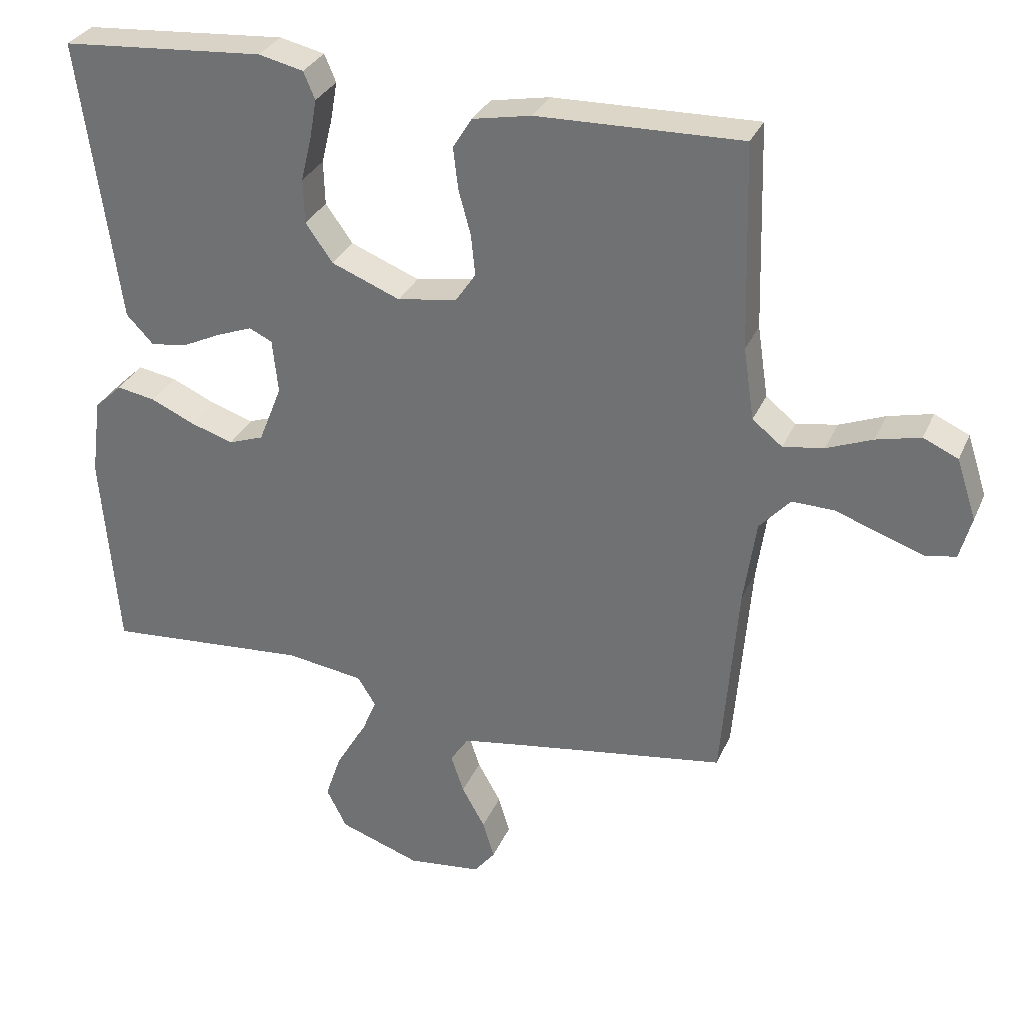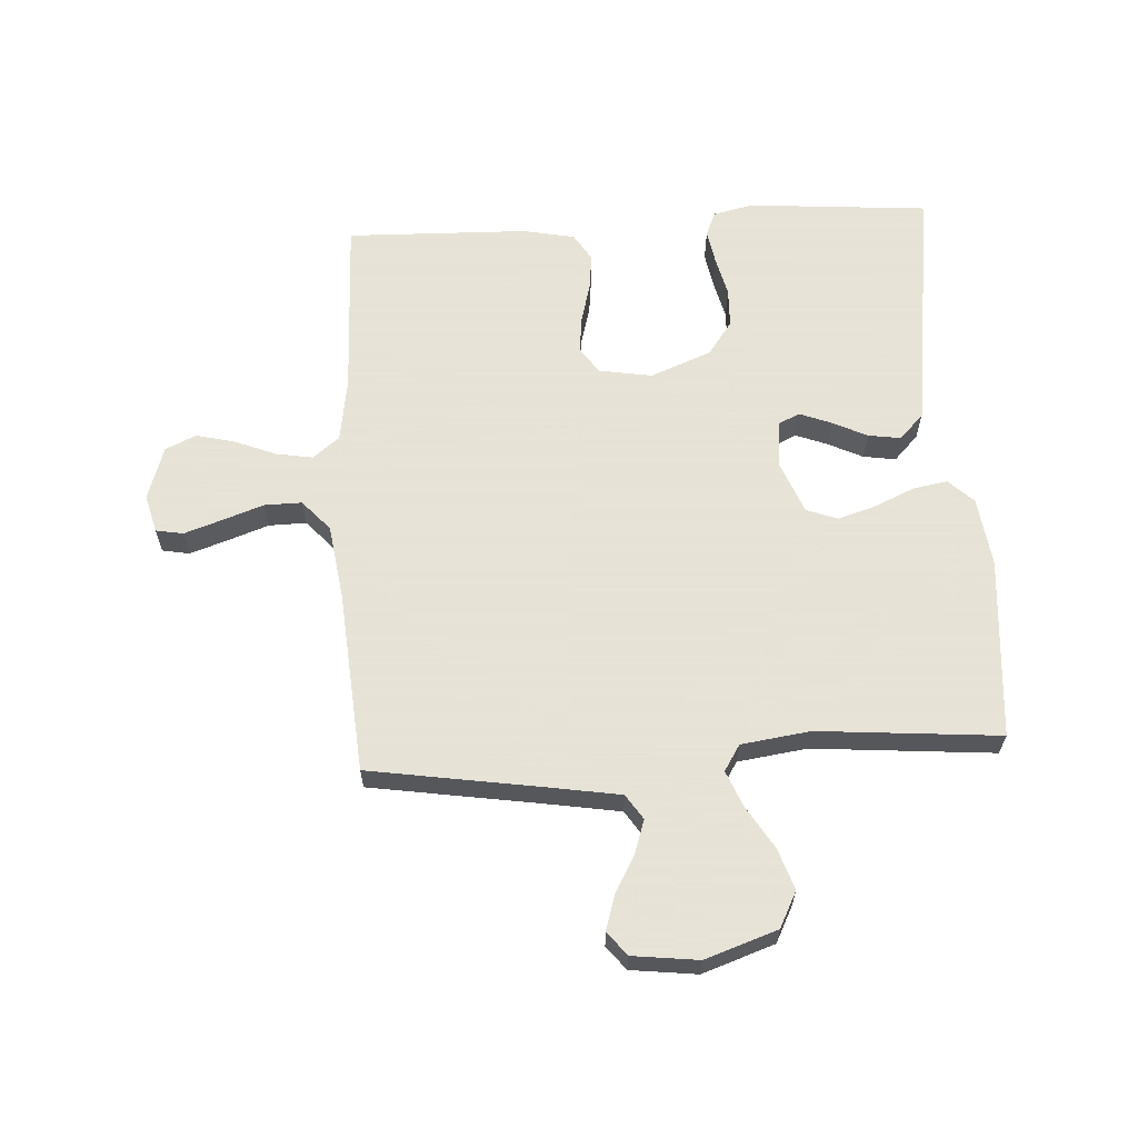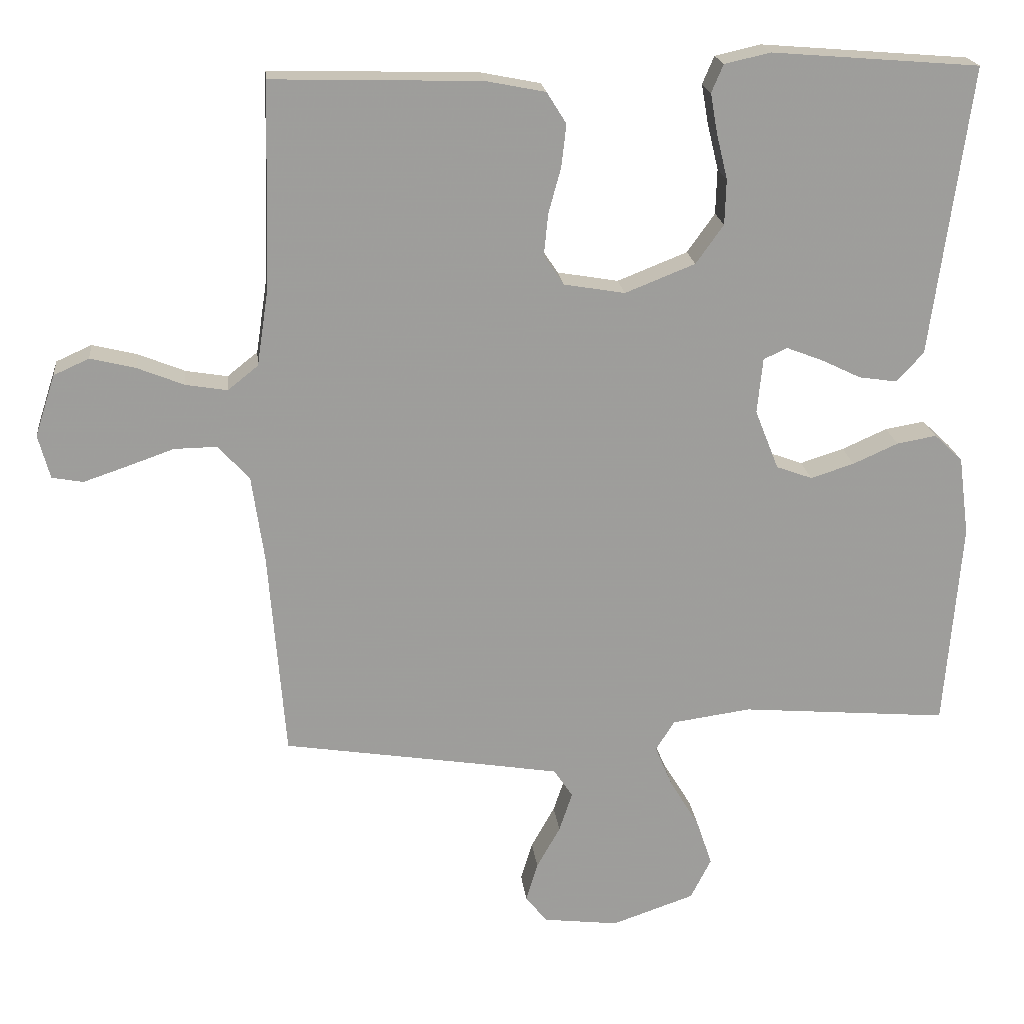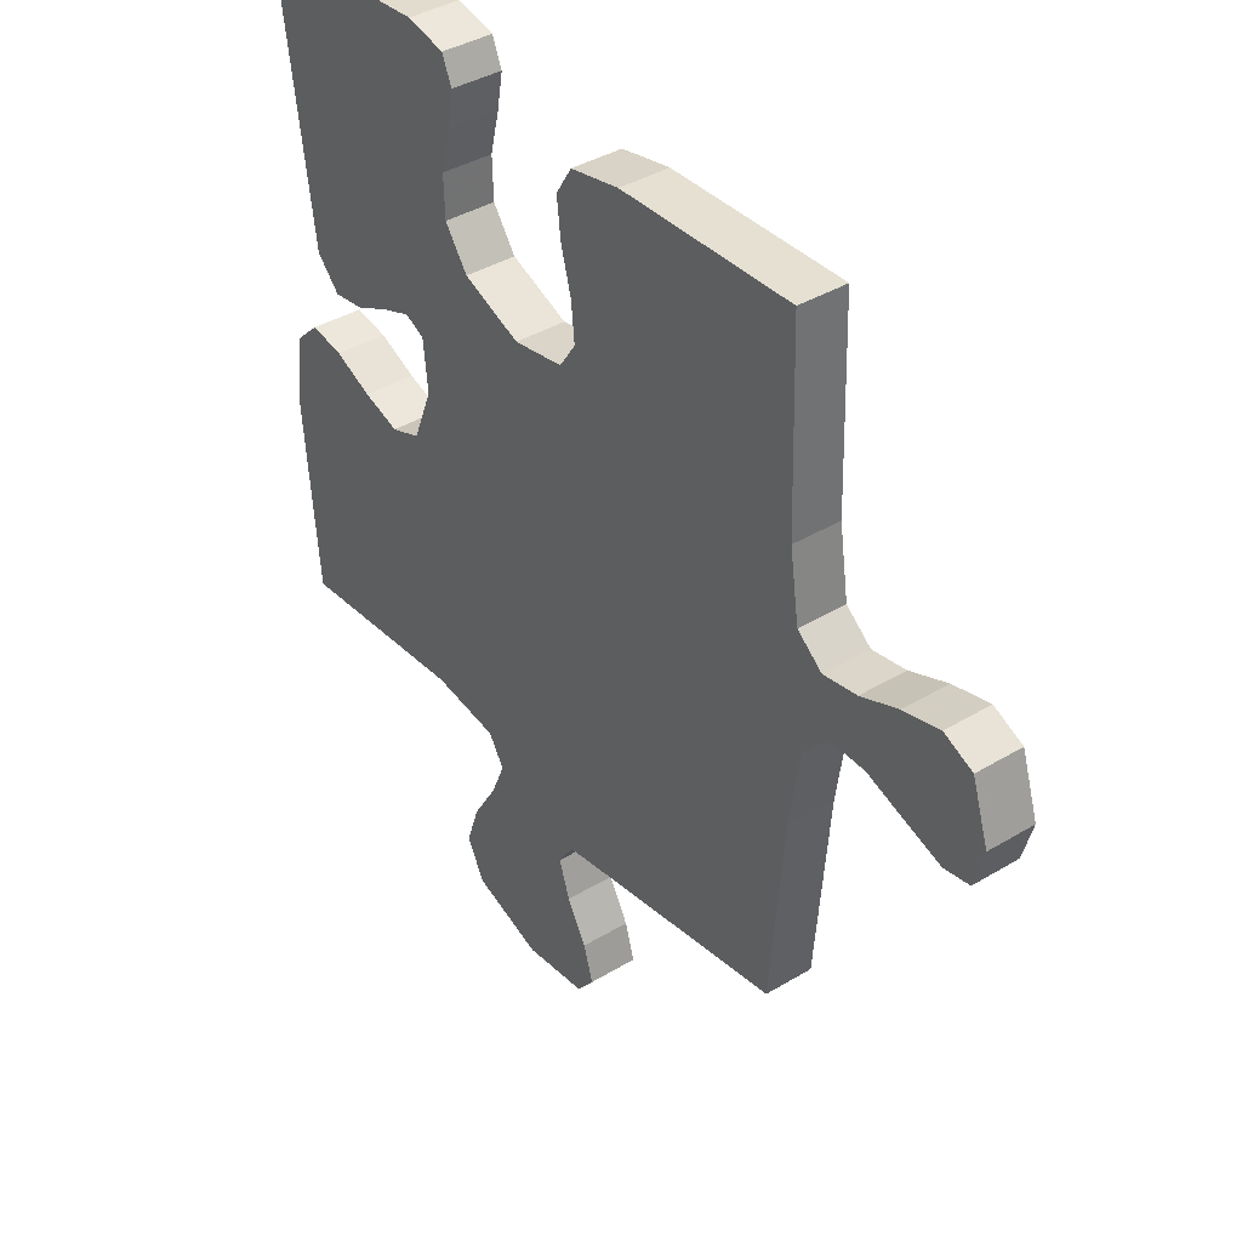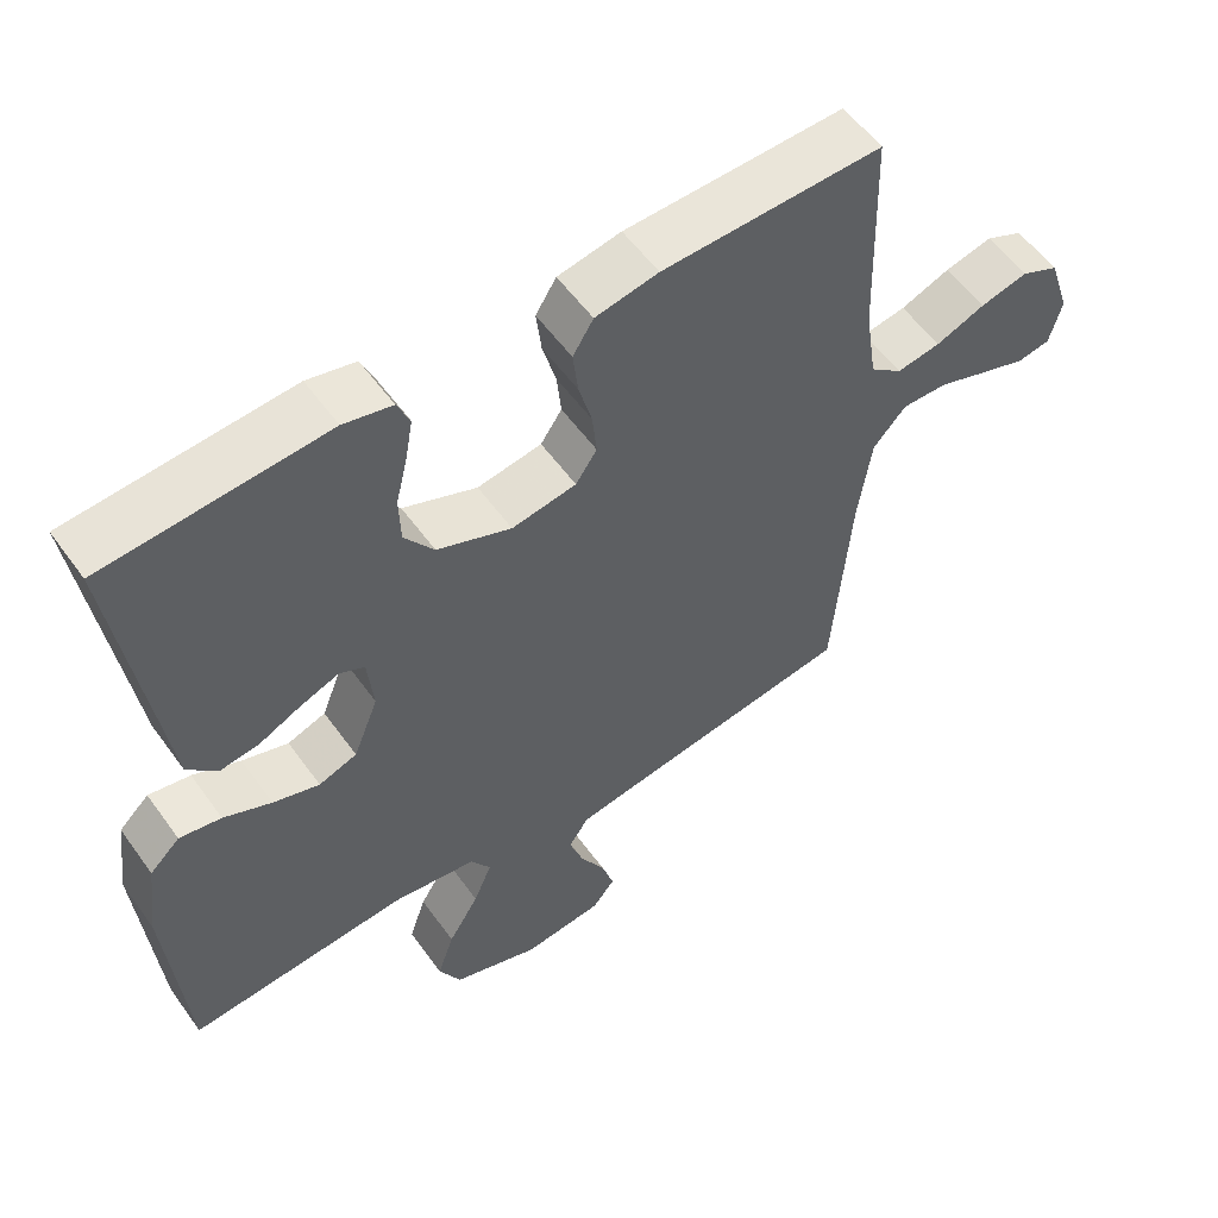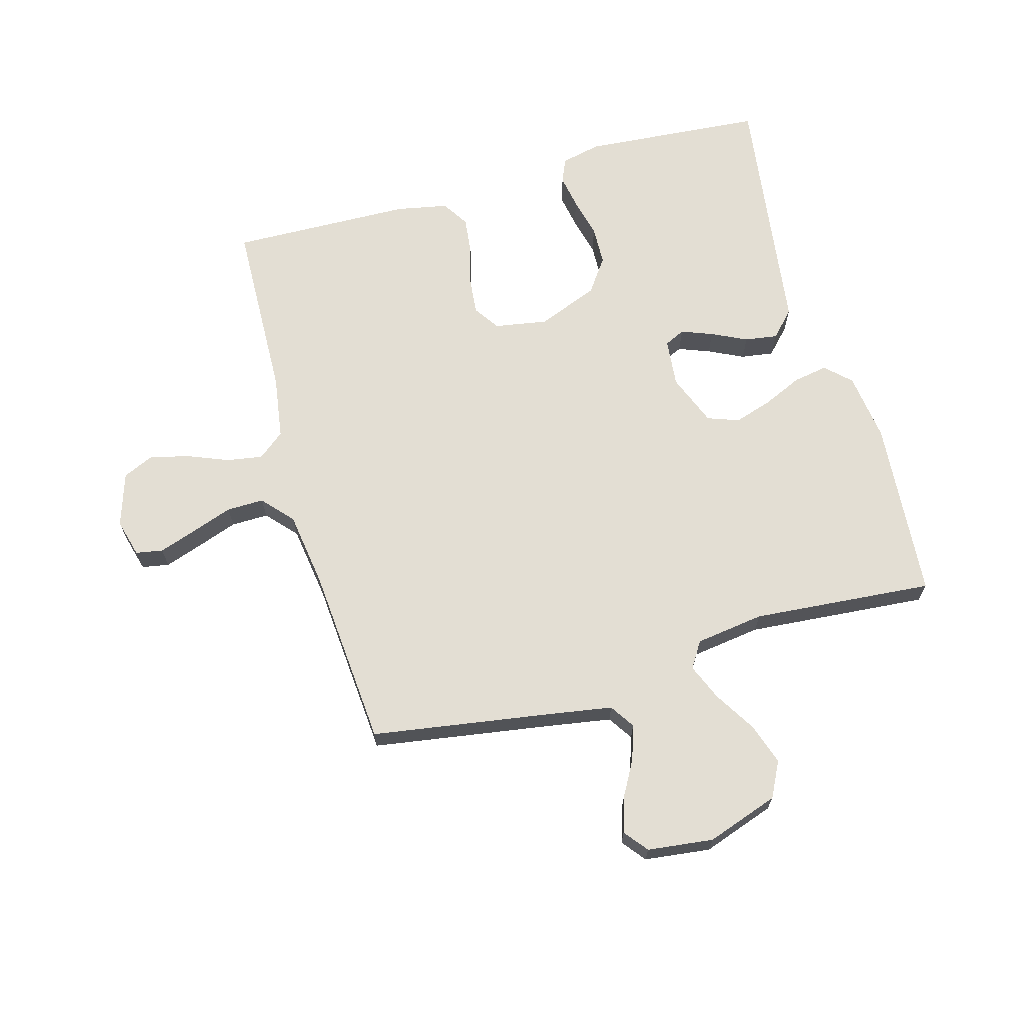
<metadata>
{"format":"obj","ext":"obj","renderer":"f3d","projection":"perspective","resolution":1024,"background":"white","views":[{"elev":31.2,"azim":20.7,"up":"+Z"},{"elev":62.8,"azim":176.7,"up":"+Y"},{"elev":19.7,"azim":173.7,"up":"+Z"},{"elev":39.4,"azim":53.1,"up":"+Z"},{"elev":55.8,"azim":-35.2,"up":"+Z"},{"elev":67.3,"azim":164.3,"up":"+Y"}]}
</metadata>
<code>
v 0.5 0.07 0.5
v 0.509 0.07 0.2
v 0.525 0.07 0.094
v 0.569 0.07 0.059
v 0.629 0.07 0.069
v 0.696 0.07 0.096
v 0.761 0.07 0.112
v 0.812 0.07 0.089
v 0.841 0.07 0
v 0.824 0.07 -0.063
v 0.779 0.07 -0.071
v 0.717 0.07 -0.05
v 0.649 0.07 -0.026
v 0.587 0.07 -0.025
v 0.542 0.07 -0.075
v 0.524 0.07 -0.2
v 0.5 0.07 -0.5
v 0.2 0.07 -0.547
v 0.097 0.07 -0.564
v 0.07 0.07 -0.605
v 0.089 0.07 -0.662
v 0.123 0.07 -0.723
v 0.14 0.07 -0.779
v 0.109 0.07 -0.818
v 0 0.07 -0.831
v -0.119 0.07 -0.79
v -0.149 0.07 -0.731
v -0.126 0.07 -0.663
v -0.084 0.07 -0.594
v -0.059 0.07 -0.534
v -0.086 0.07 -0.491
v -0.2 0.07 -0.475
v -0.5 0.07 -0.5
v -0.524 0.07 -0.2
v -0.509 0.07 -0.085
v -0.468 0.07 -0.046
v -0.411 0.07 -0.056
v -0.346 0.07 -0.085
v -0.283 0.07 -0.105
v -0.231 0.07 -0.086
v -0.197 0.07 0
v -0.205 0.07 0.08
v -0.239 0.07 0.096
v -0.291 0.07 0.076
v -0.349 0.07 0.048
v -0.403 0.07 0.04
v -0.443 0.07 0.082
v -0.459 0.07 0.2
v -0.5 0.07 0.5
v -0.2 0.07 0.524
v -0.134 0.07 0.509
v -0.117 0.07 0.469
v -0.127 0.07 0.412
v -0.143 0.07 0.346
v -0.141 0.07 0.281
v -0.101 0.07 0.225
v 0 0.07 0.185
v 0.088 0.07 0.2
v 0.117 0.07 0.243
v 0.111 0.07 0.303
v 0.093 0.07 0.369
v 0.086 0.07 0.43
v 0.114 0.07 0.475
v 0.2 0.07 0.492
v 0.5 0 0.5
v 0.509 0 0.2
v 0.525 0 0.094
v 0.569 0 0.059
v 0.629 0 0.069
v 0.696 0 0.096
v 0.761 0 0.112
v 0.812 0 0.089
v 0.841 0 0
v 0.824 0 -0.063
v 0.779 0 -0.071
v 0.717 0 -0.05
v 0.649 0 -0.026
v 0.587 0 -0.025
v 0.542 0 -0.075
v 0.524 0 -0.2
v 0.5 0 -0.5
v 0.2 0 -0.547
v 0.097 0 -0.564
v 0.07 0 -0.605
v 0.089 0 -0.662
v 0.123 0 -0.723
v 0.14 0 -0.779
v 0.109 0 -0.818
v 0 0 -0.831
v -0.119 0 -0.79
v -0.149 0 -0.731
v -0.126 0 -0.663
v -0.084 0 -0.594
v -0.059 0 -0.534
v -0.086 0 -0.491
v -0.2 0 -0.475
v -0.5 0 -0.5
v -0.524 0 -0.2
v -0.509 0 -0.085
v -0.468 0 -0.046
v -0.411 0 -0.056
v -0.346 0 -0.085
v -0.283 0 -0.105
v -0.231 0 -0.086
v -0.197 0 0
v -0.205 0 0.08
v -0.239 0 0.096
v -0.291 0 0.076
v -0.349 0 0.048
v -0.403 0 0.04
v -0.443 0 0.082
v -0.459 0 0.2
v -0.5 0 0.5
v -0.2 0 0.524
v -0.134 0 0.509
v -0.117 0 0.469
v -0.127 0 0.412
v -0.143 0 0.346
v -0.141 0 0.281
v -0.101 0 0.225
v 0 0 0.185
v 0.088 0 0.2
v 0.117 0 0.243
v 0.111 0 0.303
v 0.093 0 0.369
v 0.086 0 0.43
v 0.114 0 0.475
v 0.2 0 0.492
f 63 64 1 2
f 60 61 62 63
f 59 60 63 2
f 58 59 2 3
f 57 58 3 4
f 51 52 53 54
f 49 50 51 54
f 48 49 54 55
f 47 48 55 56
f 44 45 46 47
f 43 44 47 56
f 35 36 37 38
f 35 38 39
f 32 33 34 35
f 31 32 35 39
f 30 31 39 40
f 26 27 28 29
f 26 29 30
f 25 26 30
f 24 25 30
f 21 22 23 24
f 20 21 24 30
f 19 20 30 40
f 16 17 18
f 15 16 18 19
f 14 15 19 40
f 10 11 12 13
f 8 9 10 13
f 8 13 14
f 5 6 7 8
f 4 5 8 14
f 57 4 14 40
f 42 43 56 57
f 41 42 57
f 40 41 57
f 66 65 128 127
f 127 126 125 124
f 66 127 124 123
f 67 66 123 122
f 68 67 122 121
f 118 117 116 115
f 118 115 114 113
f 119 118 113 112
f 120 119 112 111
f 111 110 109 108
f 120 111 108 107
f 102 101 100 99
f 103 102 99
f 99 98 97 96
f 103 99 96 95
f 104 103 95 94
f 93 92 91 90
f 94 93 90
f 94 90 89
f 94 89 88
f 88 87 86 85
f 94 88 85 84
f 104 94 84 83
f 82 81 80
f 83 82 80 79
f 104 83 79 78
f 77 76 75 74
f 77 74 73 72
f 78 77 72
f 72 71 70 69
f 78 72 69 68
f 104 78 68 121
f 121 120 107 106
f 121 106 105
f 121 105 104
f 1 65 66 2
f 2 66 67 3
f 3 67 68 4
f 4 68 69 5
f 5 69 70 6
f 6 70 71 7
f 7 71 72 8
f 8 72 73 9
f 9 73 74 10
f 10 74 75 11
f 11 75 76 12
f 12 76 77 13
f 13 77 78 14
f 14 78 79 15
f 15 79 80 16
f 16 80 81 17
f 17 81 82 18
f 18 82 83 19
f 19 83 84 20
f 20 84 85 21
f 21 85 86 22
f 22 86 87 23
f 23 87 88 24
f 24 88 89 25
f 25 89 90 26
f 26 90 91 27
f 27 91 92 28
f 28 92 93 29
f 29 93 94 30
f 30 94 95 31
f 31 95 96 32
f 32 96 97 33
f 33 97 98 34
f 34 98 99 35
f 35 99 100 36
f 36 100 101 37
f 37 101 102 38
f 38 102 103 39
f 39 103 104 40
f 40 104 105 41
f 41 105 106 42
f 42 106 107 43
f 43 107 108 44
f 44 108 109 45
f 45 109 110 46
f 46 110 111 47
f 47 111 112 48
f 48 112 113 49
f 49 113 114 50
f 50 114 115 51
f 51 115 116 52
f 52 116 117 53
f 53 117 118 54
f 54 118 119 55
f 55 119 120 56
f 56 120 121 57
f 57 121 122 58
f 58 122 123 59
f 59 123 124 60
f 60 124 125 61
f 61 125 126 62
f 62 126 127 63
f 63 127 128 64
f 64 128 65 1

</code>
